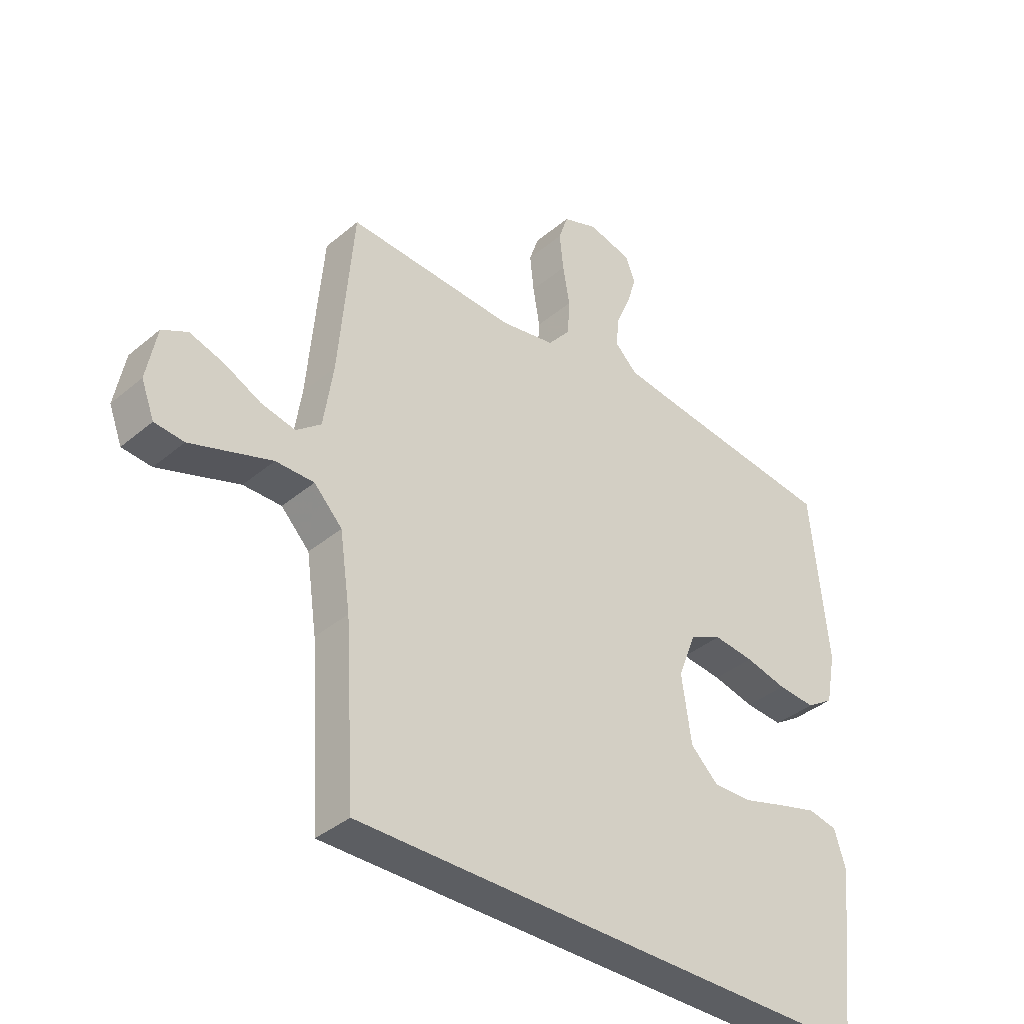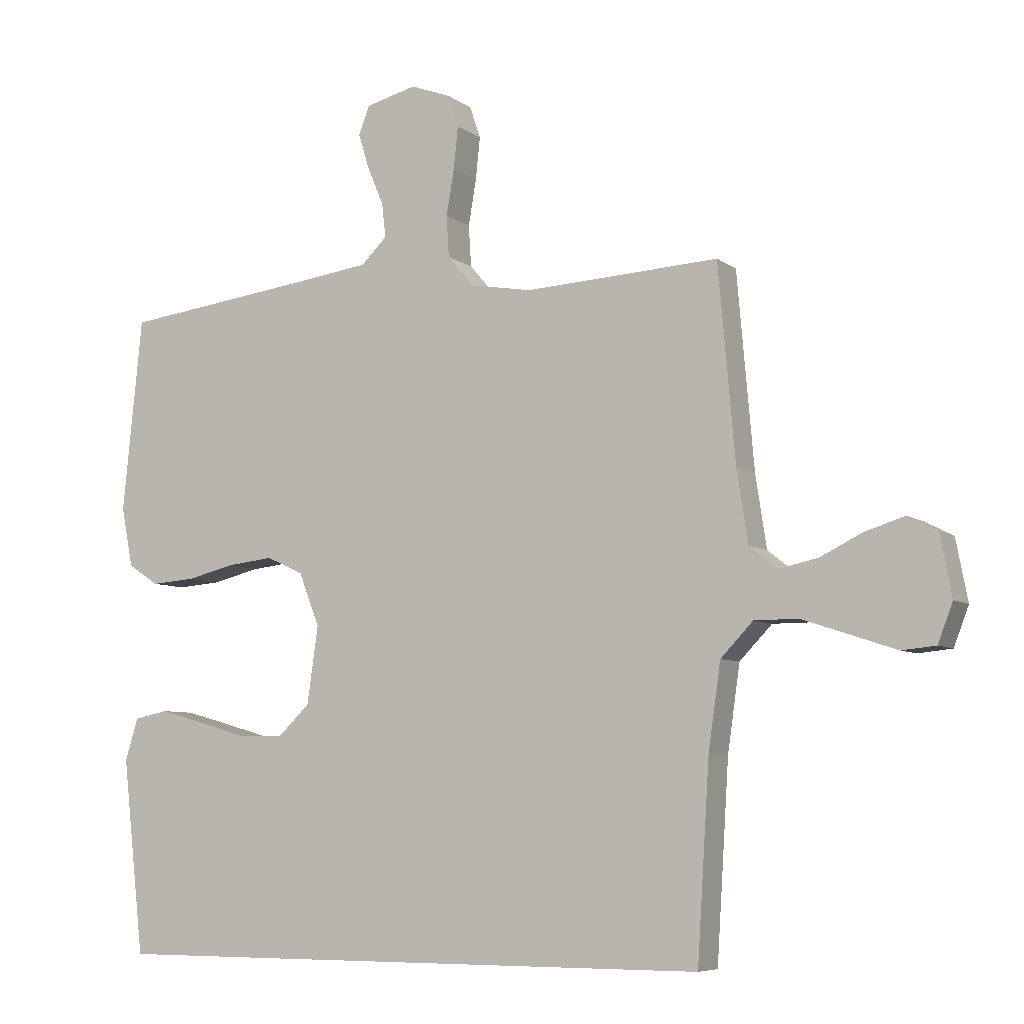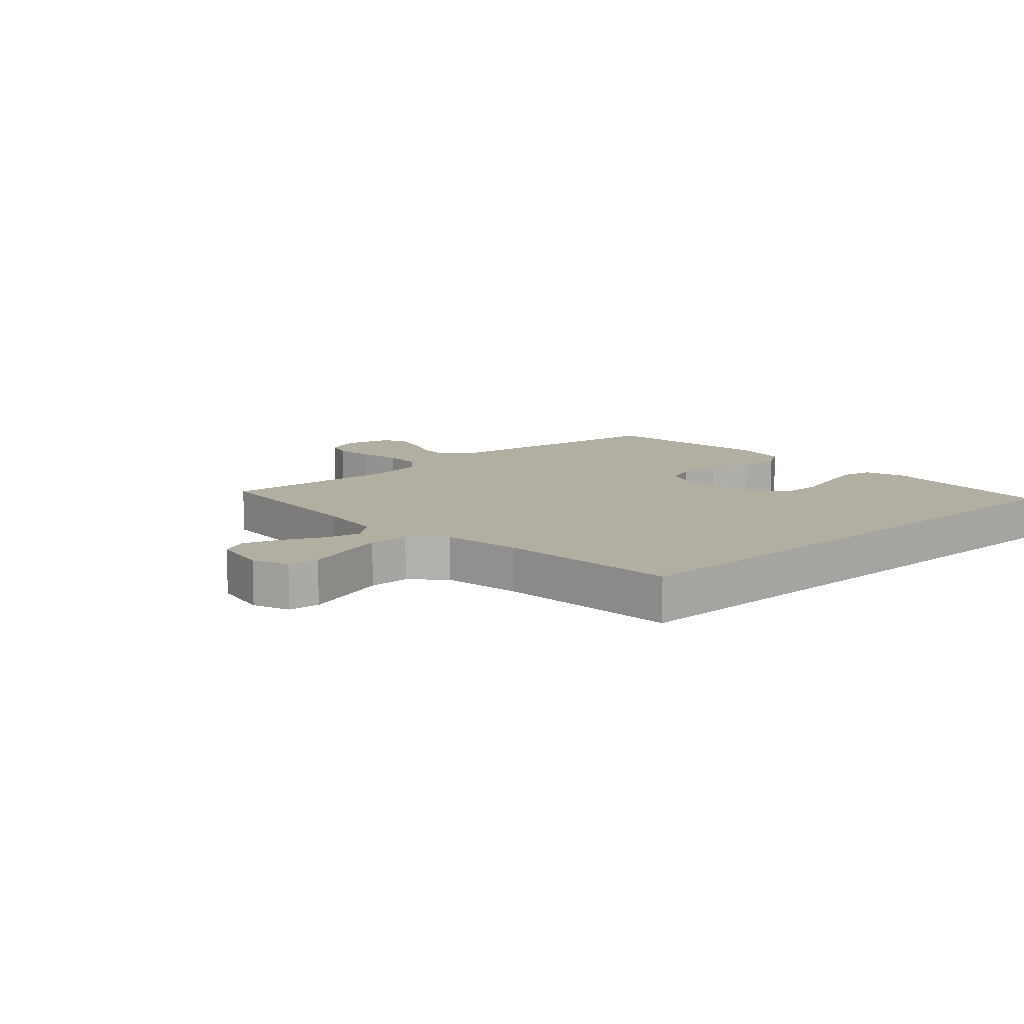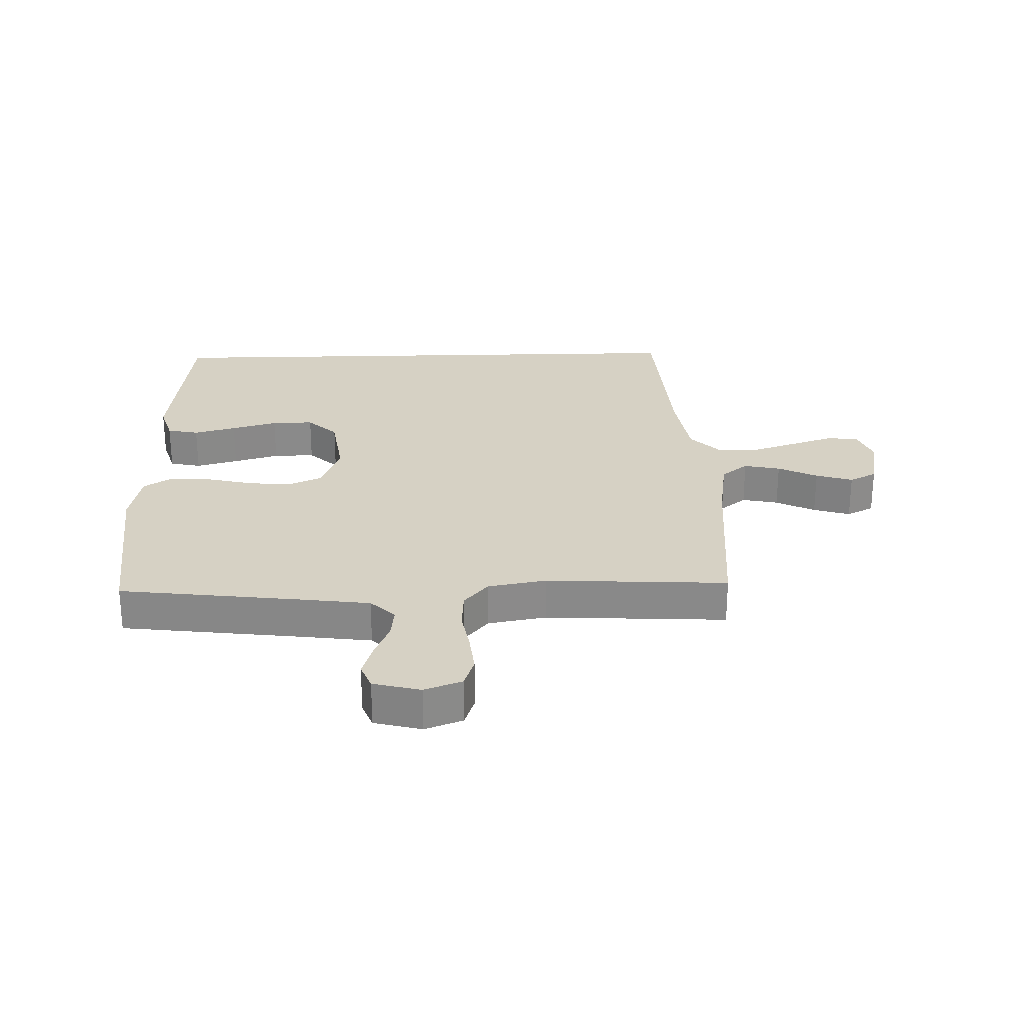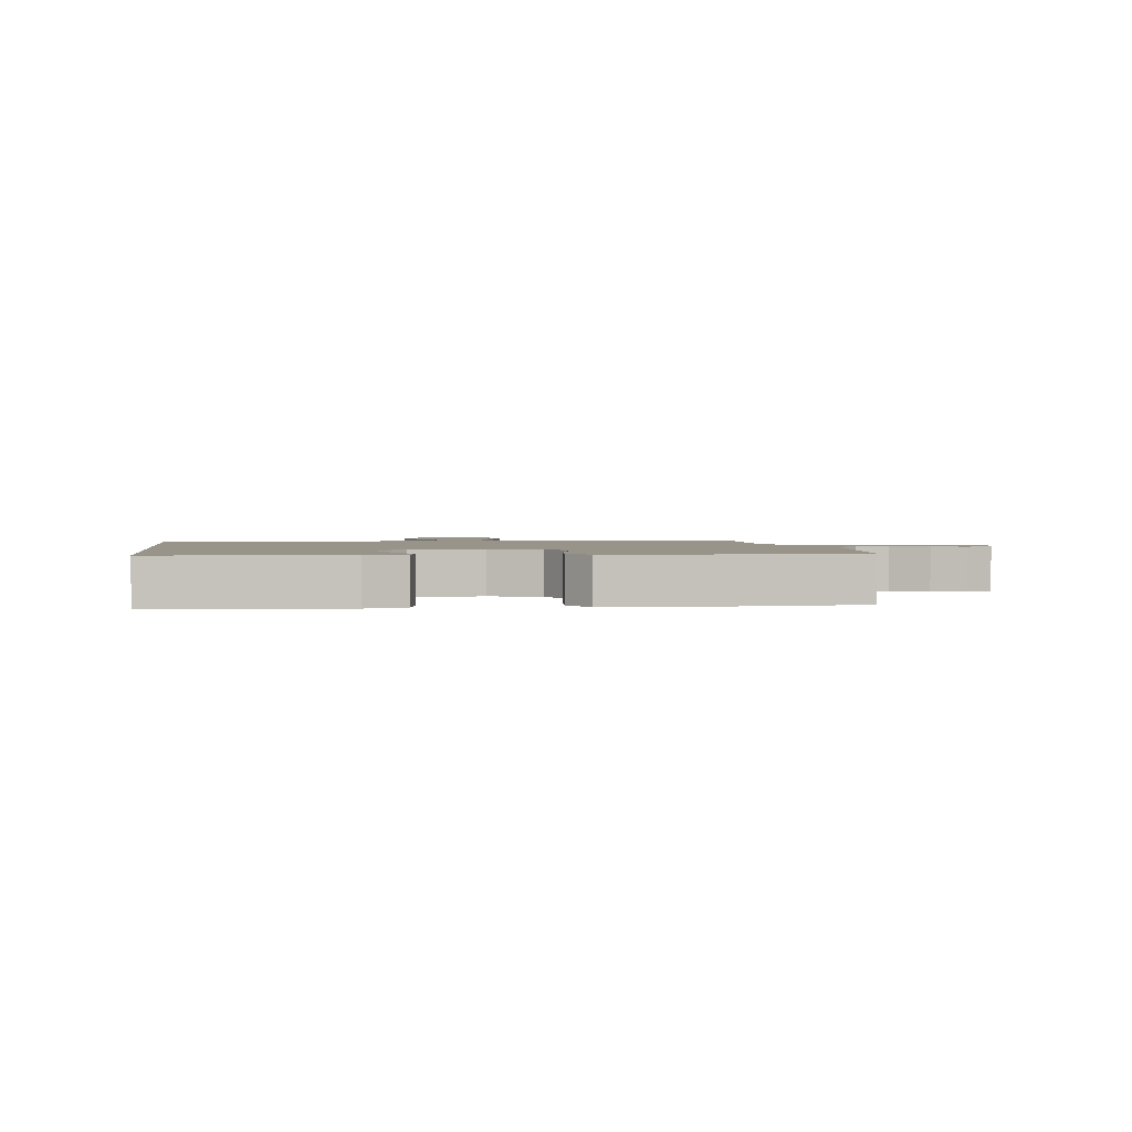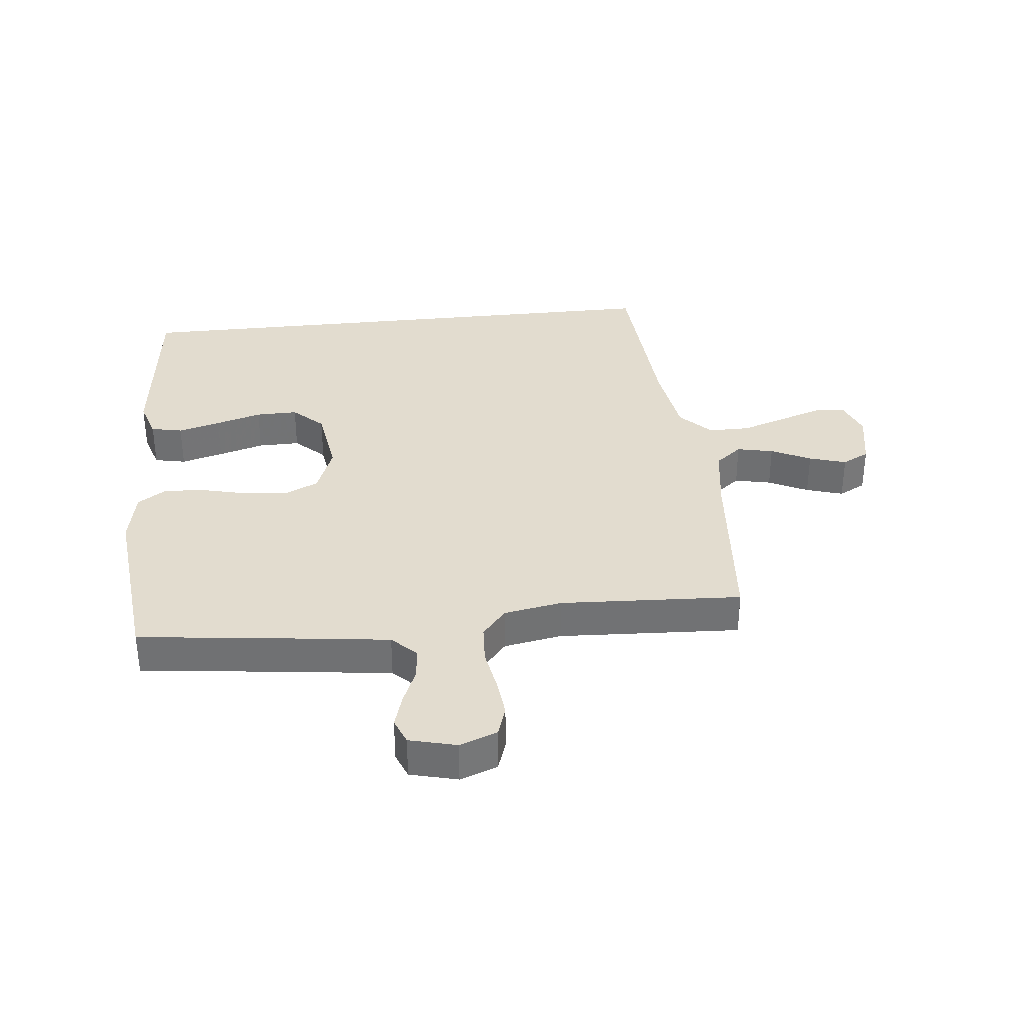
<metadata>
{"format":"obj","ext":"obj","renderer":"f3d","projection":"perspective","resolution":1024,"background":"white","views":[{"elev":-37.5,"azim":136.9,"up":"+Z"},{"elev":-6.9,"azim":27.6,"up":"+Z"},{"elev":10.7,"azim":137.4,"up":"+Y"},{"elev":26.7,"azim":-1.6,"up":"+Y"},{"elev":1.7,"azim":-97.6,"up":"+Y"},{"elev":34.7,"azim":-6.2,"up":"+Y"}]}
</metadata>
<code>
v -0.5 0.07 0.5
v -0.2 0.07 0.537
v -0.087 0.07 0.552
v -0.047 0.07 0.591
v -0.053 0.07 0.644
v -0.078 0.07 0.703
v -0.095 0.07 0.758
v -0.078 0.07 0.801
v 0 0.07 0.821
v 0.062 0.07 0.798
v 0.079 0.07 0.748
v 0.072 0.07 0.682
v 0.06 0.07 0.612
v 0.064 0.07 0.548
v 0.104 0.07 0.501
v 0.2 0.07 0.484
v 0.5 0.07 0.5
v 0.526 0.07 0.2
v 0.543 0.07 0.088
v 0.587 0.07 0.053
v 0.647 0.07 0.066
v 0.712 0.07 0.098
v 0.773 0.07 0.117
v 0.818 0.07 0.094
v 0.836 0.07 0
v 0.813 0.07 -0.06
v 0.761 0.07 -0.065
v 0.692 0.07 -0.042
v 0.617 0.07 -0.017
v 0.549 0.07 -0.017
v 0.499 0.07 -0.069
v 0.48 0.07 -0.2
v 0.461 0.07 -0.5
v -0.481 0.07 -0.5
v -0.515 0.07 -0.2
v -0.495 0.07 -0.135
v -0.443 0.07 -0.124
v -0.373 0.07 -0.143
v -0.297 0.07 -0.165
v -0.228 0.07 -0.166
v -0.179 0.07 -0.119
v -0.162 0.07 0
v -0.194 0.07 0.082
v -0.251 0.07 0.108
v -0.323 0.07 0.1
v -0.397 0.07 0.082
v -0.464 0.07 0.077
v -0.512 0.07 0.108
v -0.53 0.07 0.2
v -0.5 0 0.5
v -0.2 0 0.537
v -0.087 0 0.552
v -0.047 0 0.591
v -0.053 0 0.644
v -0.078 0 0.703
v -0.095 0 0.758
v -0.078 0 0.801
v 0 0 0.821
v 0.062 0 0.798
v 0.079 0 0.748
v 0.072 0 0.682
v 0.06 0 0.612
v 0.064 0 0.548
v 0.104 0 0.501
v 0.2 0 0.484
v 0.5 0 0.5
v 0.526 0 0.2
v 0.543 0 0.088
v 0.587 0 0.053
v 0.647 0 0.066
v 0.712 0 0.098
v 0.773 0 0.117
v 0.818 0 0.094
v 0.836 0 0
v 0.813 0 -0.06
v 0.761 0 -0.065
v 0.692 0 -0.042
v 0.617 0 -0.017
v 0.549 0 -0.017
v 0.499 0 -0.069
v 0.48 0 -0.2
v 0.461 0 -0.5
v -0.481 0 -0.5
v -0.515 0 -0.2
v -0.495 0 -0.135
v -0.443 0 -0.124
v -0.373 0 -0.143
v -0.297 0 -0.165
v -0.228 0 -0.166
v -0.179 0 -0.119
v -0.162 0 0
v -0.194 0 0.082
v -0.251 0 0.108
v -0.323 0 0.1
v -0.397 0 0.082
v -0.464 0 0.077
v -0.512 0 0.108
v -0.53 0 0.2
f 49 1 2
f 48 49 2
f 47 48 2
f 46 47 2
f 45 46 2
f 44 45 2 3
f 43 44 3 4
f 42 43 4
f 41 42 4
f 37 38 39
f 36 37 39
f 35 36 39
f 34 35 39
f 33 34 39
f 32 33 39 40
f 31 32 40 41
f 27 28 29
f 26 27 29
f 25 26 29
f 24 25 29
f 23 24 29
f 22 23 29
f 21 22 29
f 20 21 29 30
f 30 31 41
f 20 30 41
f 19 20 41
f 16 17 18
f 18 19 41
f 16 18 41
f 15 16 41
f 11 12 13
f 10 11 13
f 9 10 13
f 8 9 13
f 7 8 13
f 6 7 13
f 5 6 13
f 4 5 13 14
f 4 14 15 41
f 51 50 98
f 51 98 97
f 51 97 96
f 51 96 95
f 51 95 94
f 52 51 94 93
f 53 52 93 92
f 53 92 91
f 53 91 90
f 88 87 86
f 88 86 85
f 88 85 84
f 88 84 83
f 88 83 82
f 89 88 82 81
f 90 89 81 80
f 78 77 76
f 78 76 75
f 78 75 74
f 78 74 73
f 78 73 72
f 78 72 71
f 78 71 70
f 79 78 70 69
f 90 80 79
f 90 79 69
f 90 69 68
f 67 66 65
f 90 68 67
f 90 67 65
f 90 65 64
f 62 61 60
f 62 60 59
f 62 59 58
f 62 58 57
f 62 57 56
f 62 56 55
f 62 55 54
f 63 62 54 53
f 90 64 63 53
f 1 50 51 2
f 2 51 52 3
f 3 52 53 4
f 4 53 54 5
f 5 54 55 6
f 6 55 56 7
f 7 56 57 8
f 8 57 58 9
f 9 58 59 10
f 10 59 60 11
f 11 60 61 12
f 12 61 62 13
f 13 62 63 14
f 14 63 64 15
f 15 64 65 16
f 16 65 66 17
f 17 66 67 18
f 18 67 68 19
f 19 68 69 20
f 20 69 70 21
f 21 70 71 22
f 22 71 72 23
f 23 72 73 24
f 24 73 74 25
f 25 74 75 26
f 26 75 76 27
f 27 76 77 28
f 28 77 78 29
f 29 78 79 30
f 30 79 80 31
f 31 80 81 32
f 32 81 82 33
f 33 82 83 34
f 34 83 84 35
f 35 84 85 36
f 36 85 86 37
f 37 86 87 38
f 38 87 88 39
f 39 88 89 40
f 40 89 90 41
f 41 90 91 42
f 42 91 92 43
f 43 92 93 44
f 44 93 94 45
f 45 94 95 46
f 46 95 96 47
f 47 96 97 48
f 48 97 98 49
f 49 98 50 1

</code>
